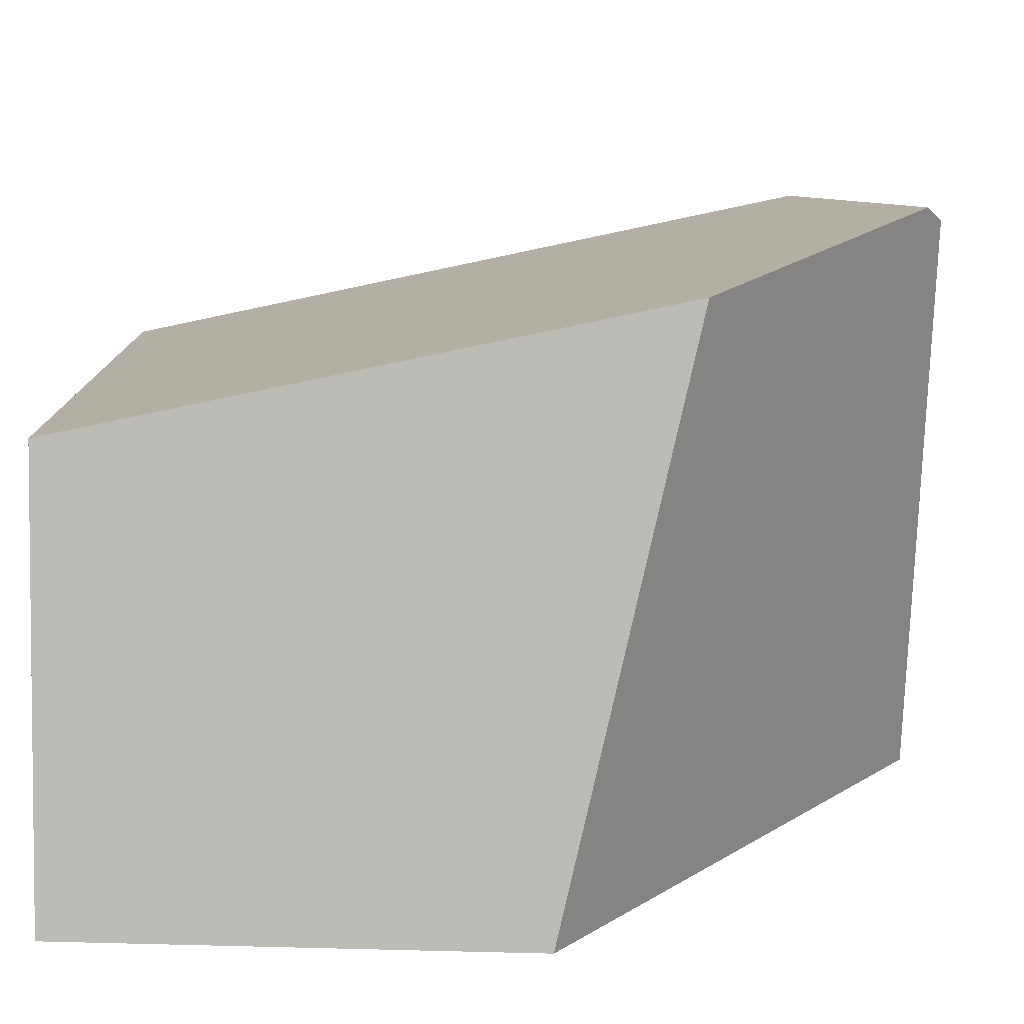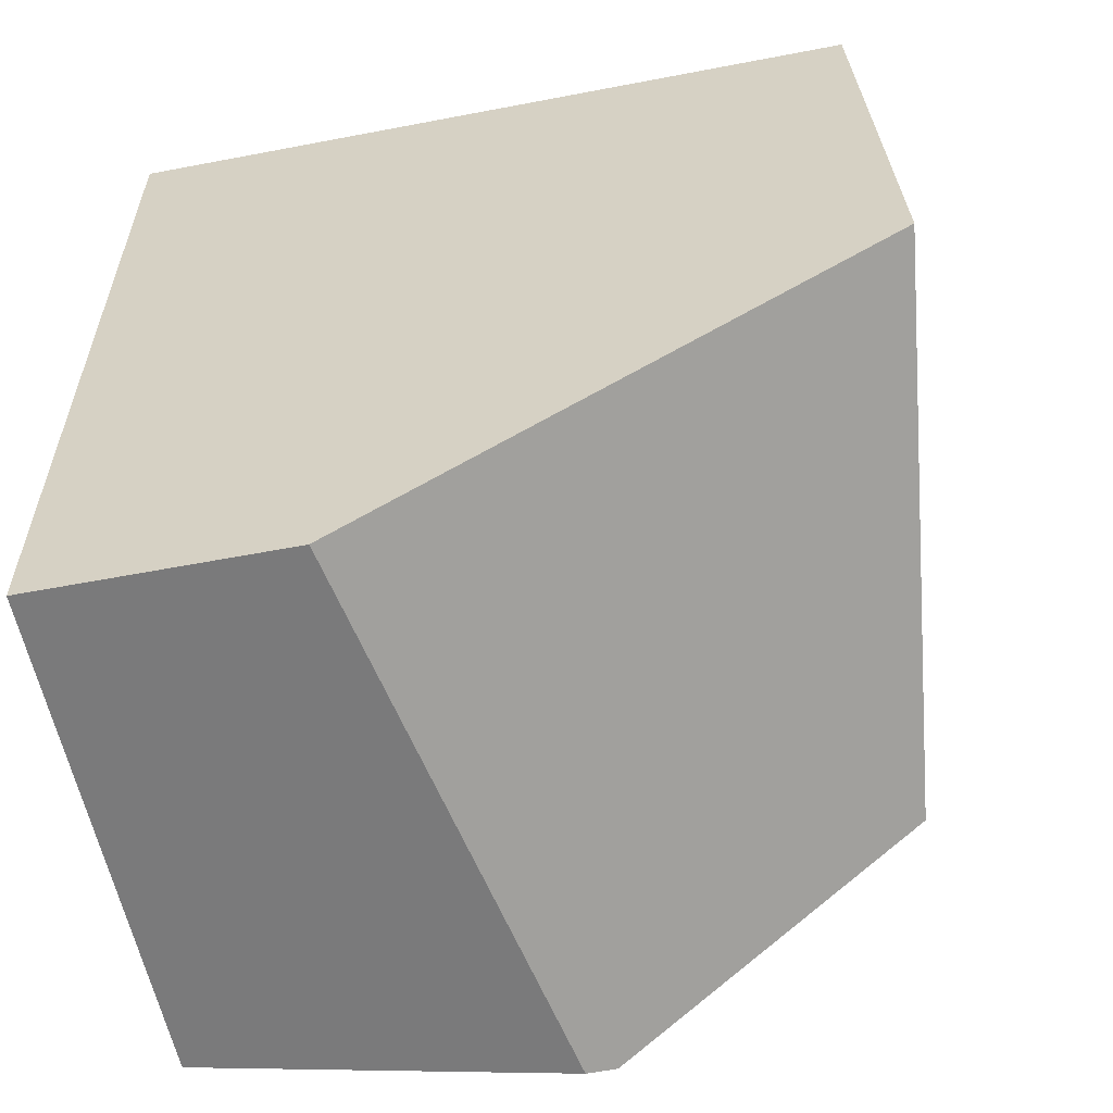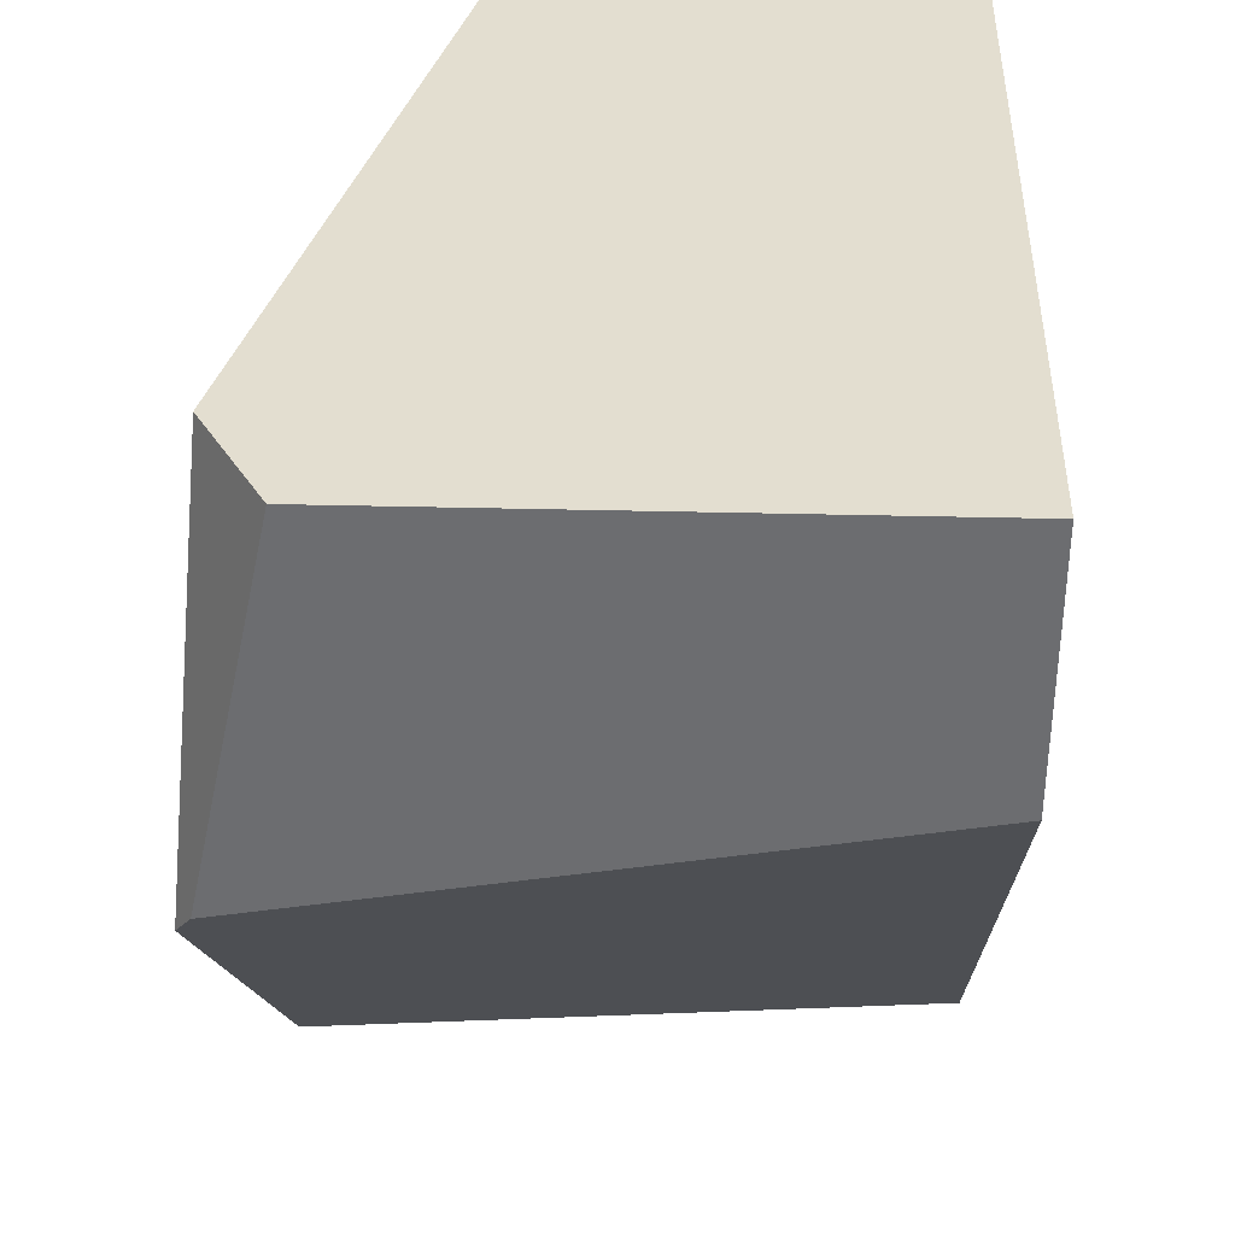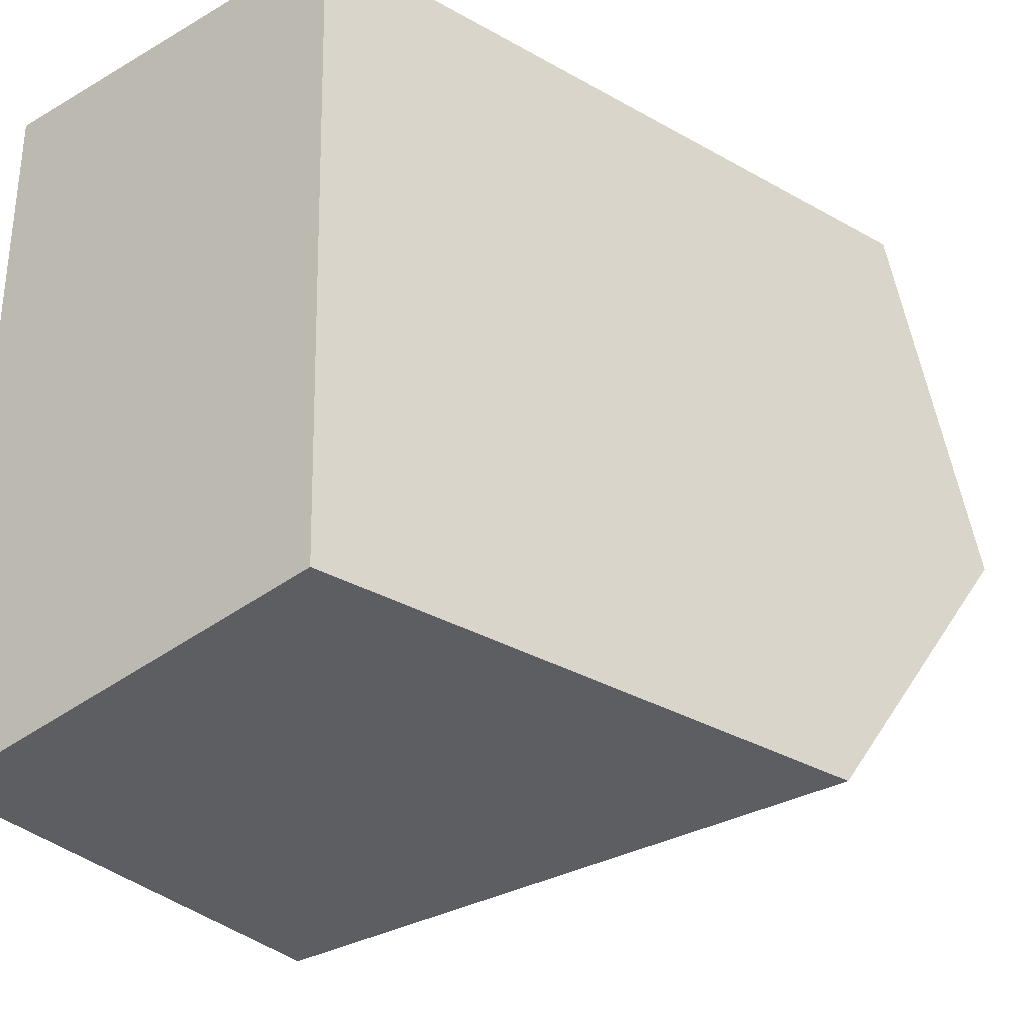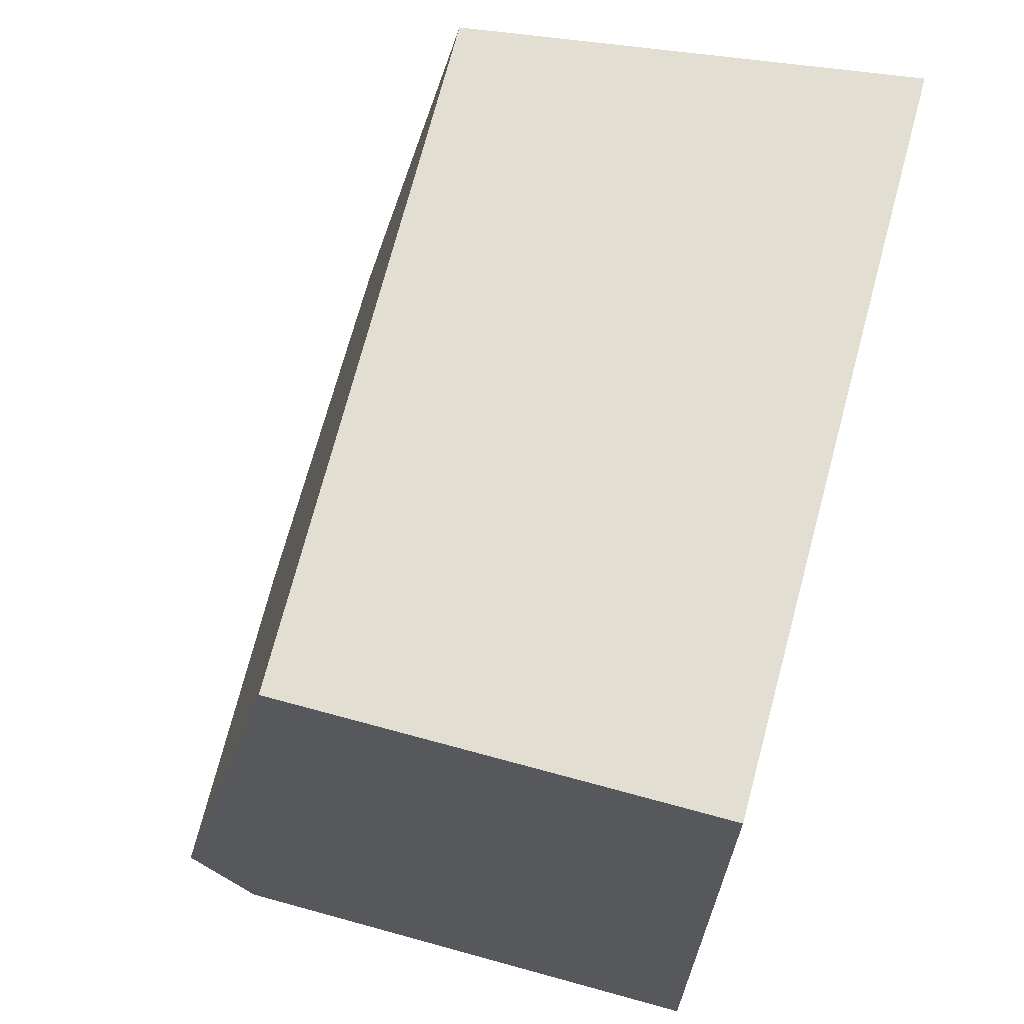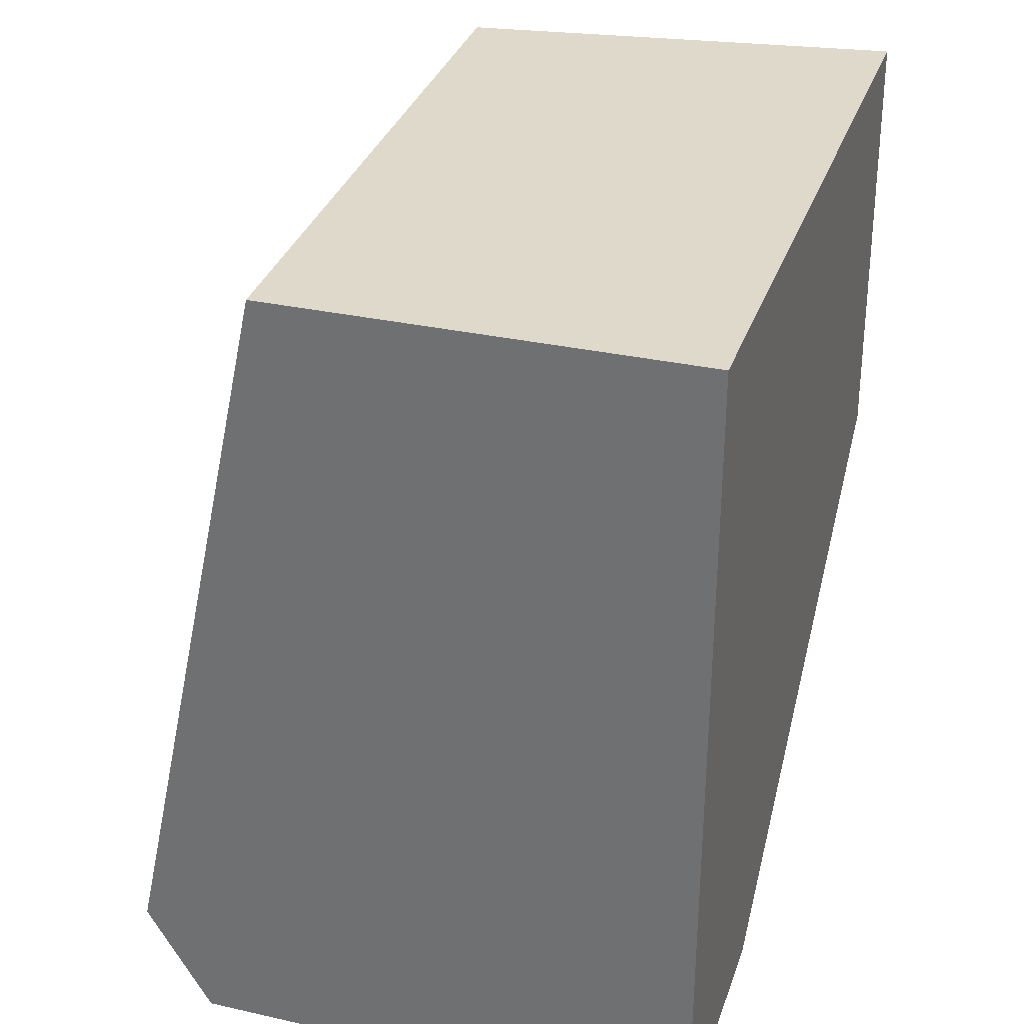
<metadata>
{"format":"obj","ext":"obj","renderer":"f3d","projection":"perspective","resolution":1024,"background":"white","views":[{"elev":-76.6,"azim":89.7,"up":"+Y"},{"elev":-58.1,"azim":-78.8,"up":"+Z"},{"elev":35.7,"azim":-178.0,"up":"+Y"},{"elev":-31.5,"azim":39.2,"up":"+Y"},{"elev":67.5,"azim":-164.6,"up":"+Z"},{"elev":31.8,"azim":-162.5,"up":"+Z"}]}
</metadata>
<code>
g wall__sh_55
v -0.3023 0.3828 -0.4159
v -0.3023 0.3828 0.4159
v -0.3023 0.1368 -0.4159
v -0.3023 0.06272 -0.3621
v -0.3023 -0.3615 0.4159
v -0.3023 -0.3828 -0.03785
v 0.2087 0.3823 -0.4159
v 0.2862 0.03012 -0.4159
v 0.1344 -0.3002 0.4159
v 0.1259 0.001748 0.4159
v 0.1292 0.3828 0.3513
v 0.1152 0.3828 0.4159
v 0.2606 -0.3099 -0.1652
v 0.2718 0.3824 -0.3068
v 0.3023 0.002992 -0.3983
v -0.3023 0.3828 -0.4159
v -0.3023 0.3828 -0.4159
v -0.3023 0.3828 -0.4159
v -0.3023 0.3828 -0.4159
v -0.3023 0.3828 -0.4159
v -0.3023 0.3828 -0.4159
v -0.3023 0.3828 0.4159
v -0.3023 0.3828 0.4159
v -0.3023 0.3828 0.4159
v -0.3023 0.3828 0.4159
v -0.3023 0.3828 0.4159
v -0.3023 0.3828 0.4159
v -0.3023 0.1368 -0.4159
v -0.3023 0.1368 -0.4159
v -0.3023 0.06272 -0.3621
v -0.3023 0.06272 -0.3621
v -0.3023 0.06272 -0.3621
v -0.3023 0.06272 -0.3621
v -0.3023 0.06272 -0.3621
v -0.3023 -0.3615 0.4159
v -0.3023 -0.3615 0.4159
v -0.3023 -0.3615 0.4159
v -0.3023 -0.3828 -0.03785
v -0.3023 -0.3828 -0.03785
v -0.3023 -0.3828 -0.03785
v -0.3023 -0.3828 -0.03785
v 0.2087 0.3823 -0.4159
v 0.2087 0.3823 -0.4159
v 0.2862 0.03012 -0.4159
v 0.2862 0.03012 -0.4159
v 0.2862 0.03012 -0.4159
v 0.2862 0.03012 -0.4159
v 0.2862 0.03012 -0.4159
v 0.2862 0.03012 -0.4159
v 0.2862 0.03012 -0.4159
v 0.1344 -0.3002 0.4159
v 0.1344 -0.3002 0.4159
v 0.1344 -0.3002 0.4159
v 0.1344 -0.3002 0.4159
v 0.1259 0.001748 0.4159
v 0.1259 0.001748 0.4159
v 0.1259 0.001748 0.4159
v 0.1259 0.001748 0.4159
v 0.1259 0.001748 0.4159
v 0.1292 0.3828 0.3513
v 0.1292 0.3828 0.3513
v 0.1292 0.3828 0.3513
v 0.1292 0.3828 0.3513
v 0.1152 0.3828 0.4159
v 0.1152 0.3828 0.4159
v 0.2606 -0.3099 -0.1652
v 0.2606 -0.3099 -0.1652
v 0.2606 -0.3099 -0.1652
v 0.2606 -0.3099 -0.1652
v 0.2606 -0.3099 -0.1652
v 0.2718 0.3824 -0.3068
v 0.2718 0.3824 -0.3068
v 0.2718 0.3824 -0.3068
v 0.2718 0.3824 -0.3068
v 0.2718 0.3824 -0.3068
v 0.2718 0.3824 -0.3068
v 0.3023 0.002992 -0.3983
v 0.3023 0.002992 -0.3983
g wall__sh_55_0
f 1 3 4
f 2 16 30
f 5 22 31
f 6 35 32
f 44 29 17
f 46 18 7
f 10 23 9
f 24 36 51
f 19 25 11
f 26 55 12
f 64 60 27
f 20 61 71
f 72 43 21
f 33 28 8
f 38 34 45
f 52 37 39
f 13 47 15
f 40 48 66
f 49 42 14
f 53 41 67
f 77 50 73
f 62 65 56
f 57 54 68
f 74 63 58
f 75 59 69
f 70 78 76

</code>
